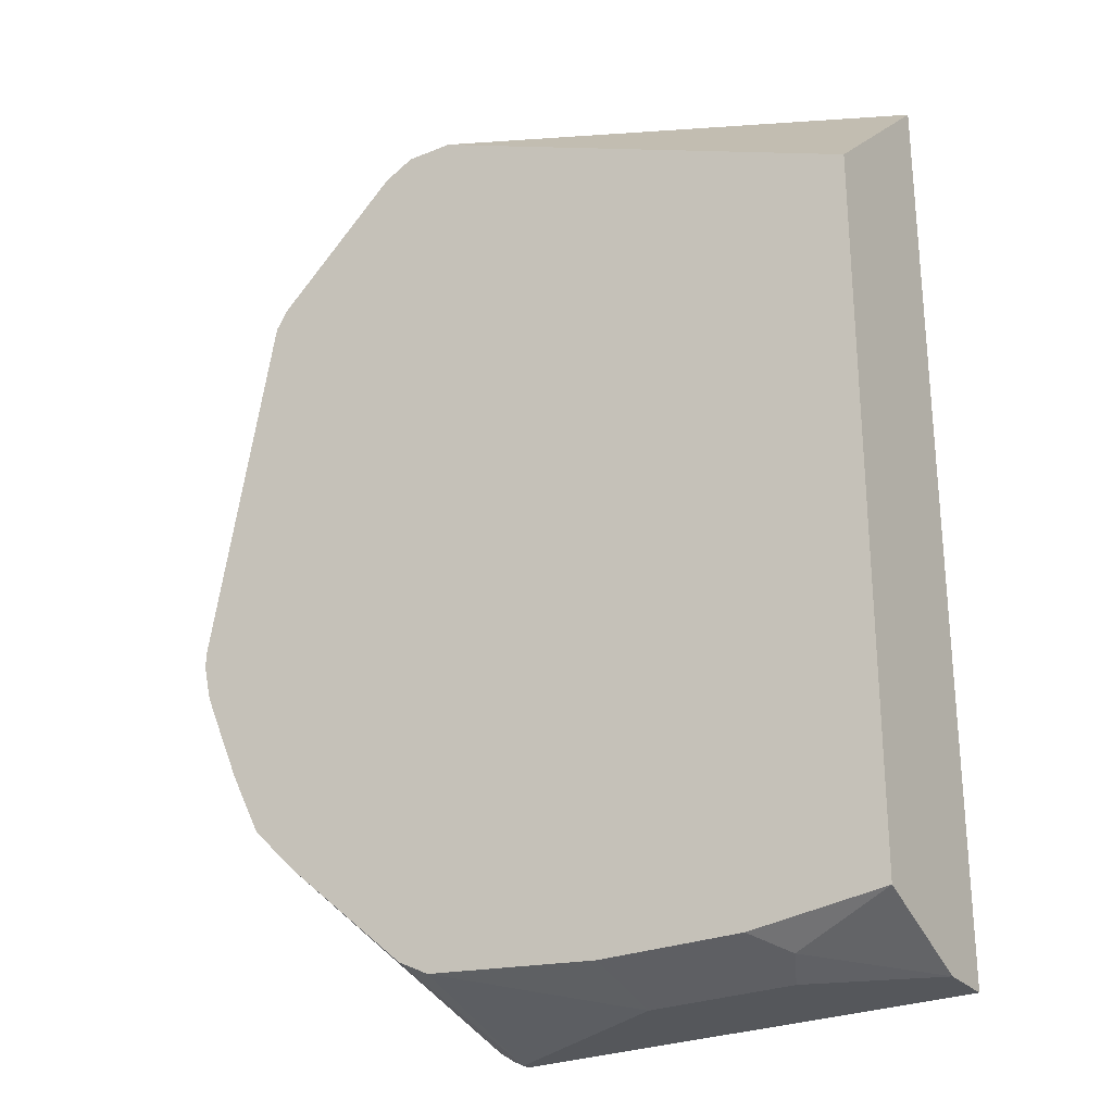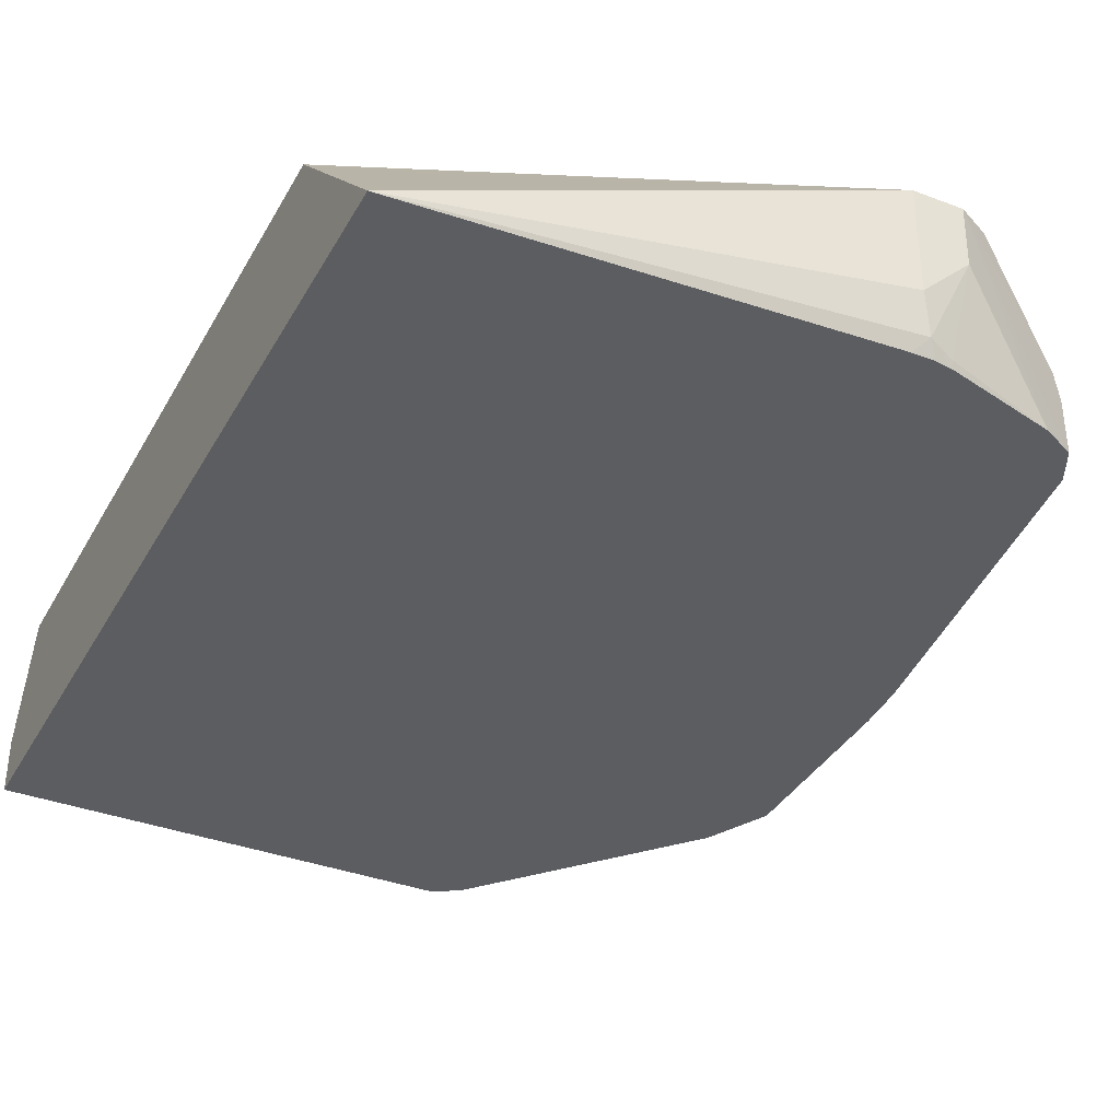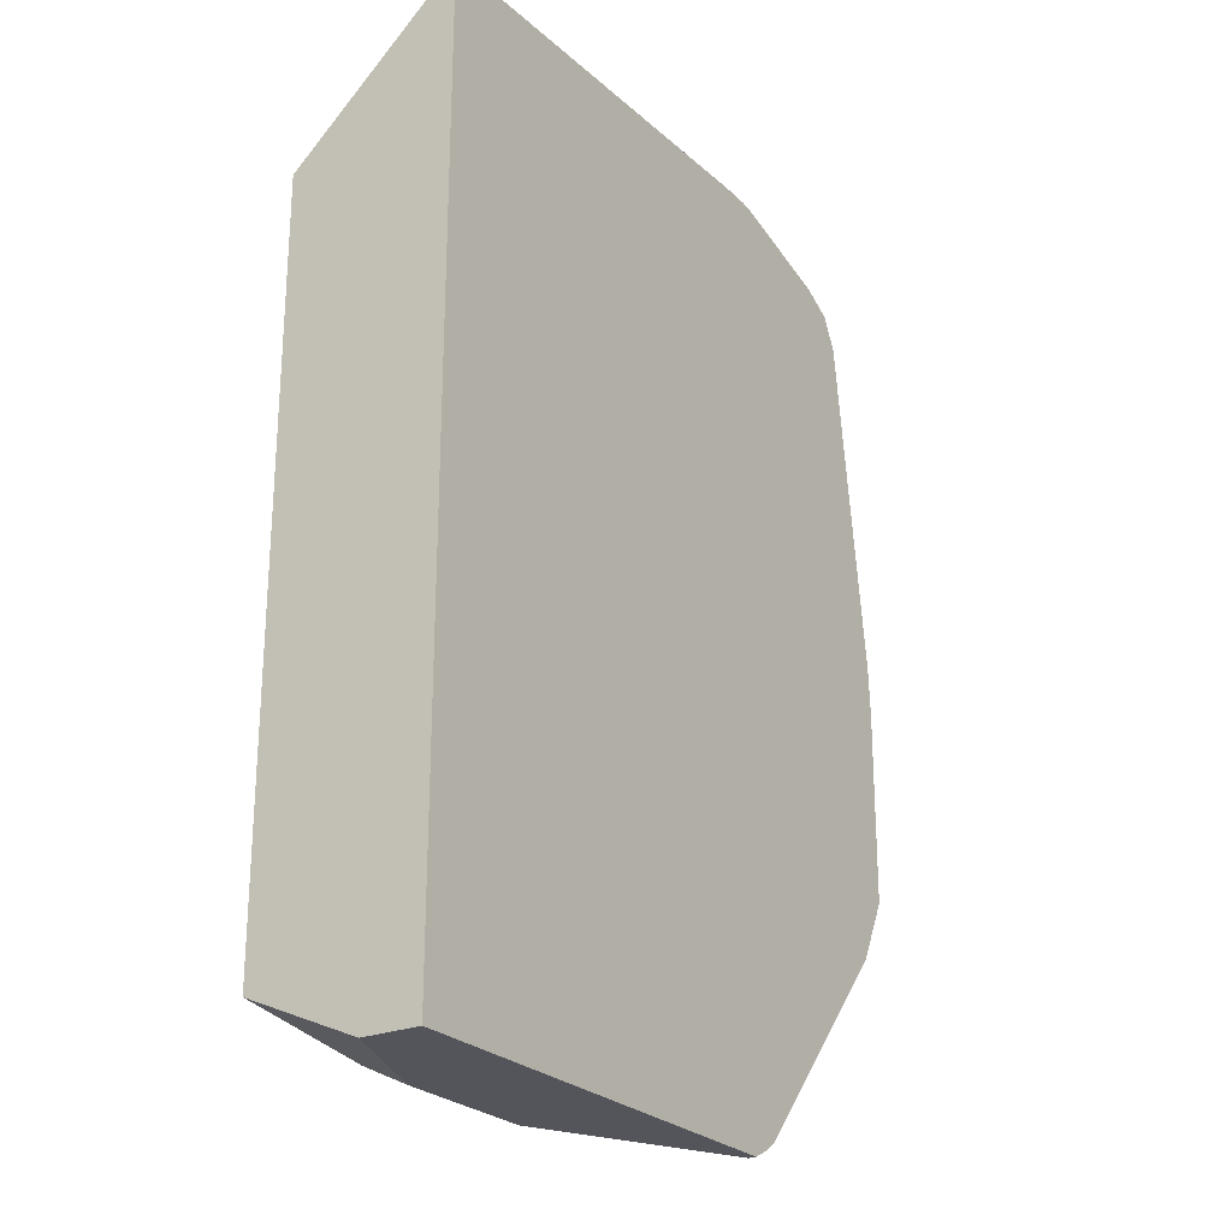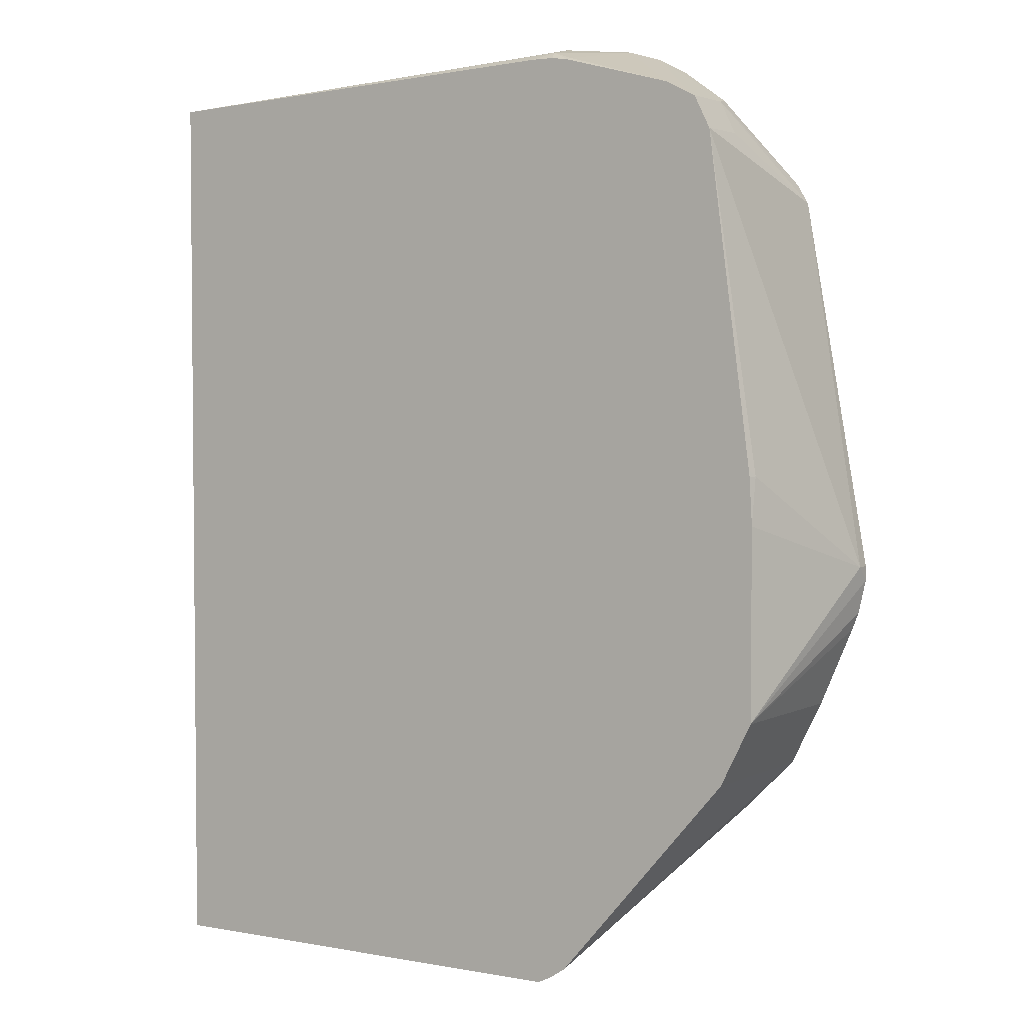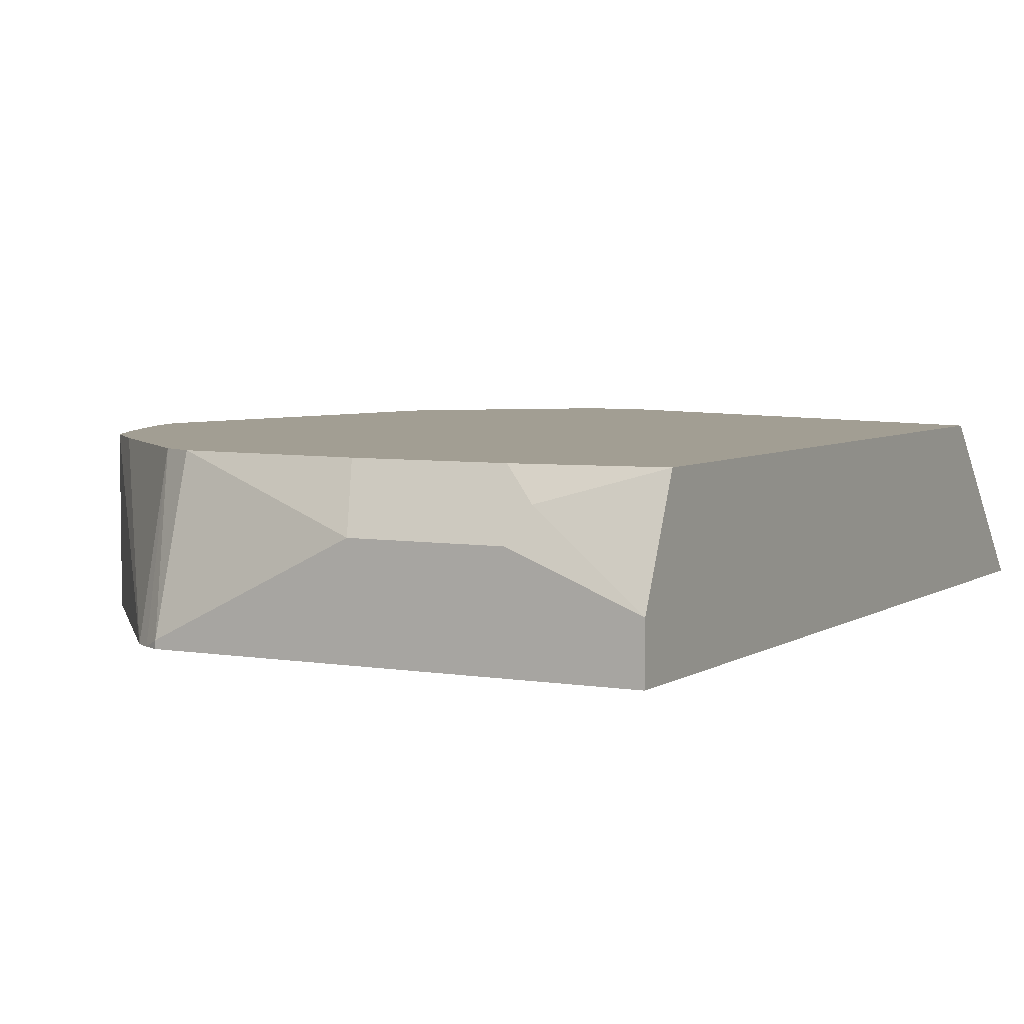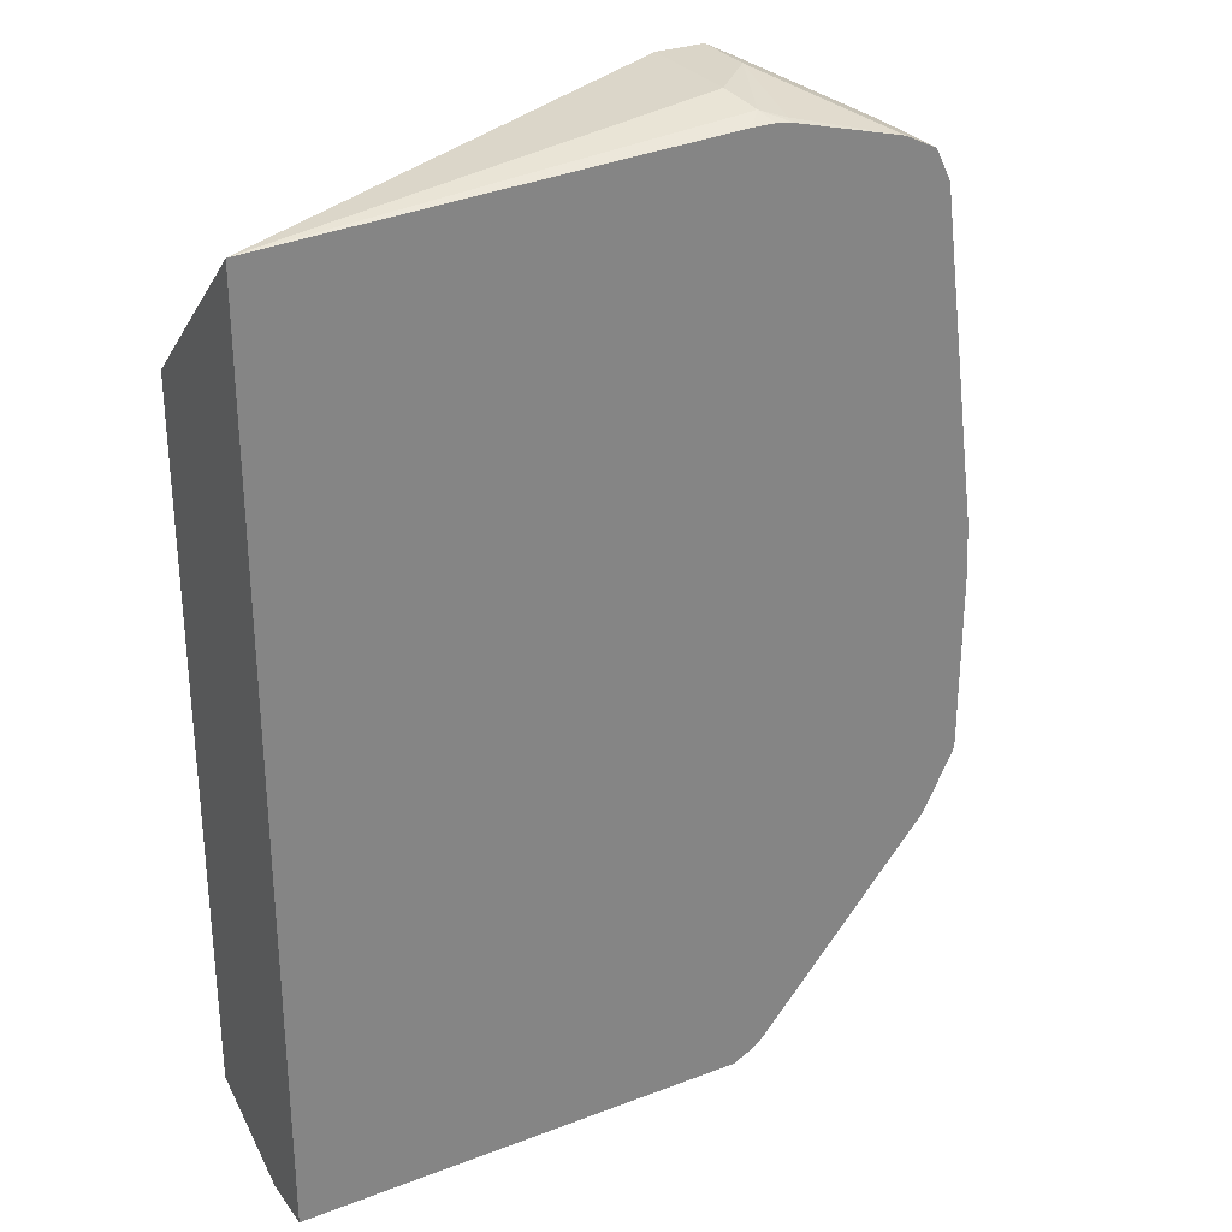
<metadata>
{"format":"obj","ext":"obj","renderer":"f3d","projection":"perspective","resolution":1024,"background":"white","views":[{"elev":-26.8,"azim":32.3,"up":"+Y"},{"elev":-36.7,"azim":153.8,"up":"+Z"},{"elev":-25.0,"azim":123.2,"up":"+Y"},{"elev":3.3,"azim":-148.0,"up":"+Y"},{"elev":5.0,"azim":28.3,"up":"+Z"},{"elev":29.2,"azim":150.6,"up":"+Y"}]}
</metadata>
<code>
v 0.0523 0.08689 -0.5645
v -0.1422 0.09706 -0.5645
v -0.149 0.1004 -0.5578
v -0.1455 0.1039 -0.5405
v -0.1455 0.1039 -0.4927
v 0.0523 0.02075 -0.4927
v 0.0523 -0.3118 -0.5645
v -0.1523 0.09706 -0.5645
v -0.1663 0.1039 -0.5197
v -0.1599 0.09588 -0.5645
v -0.1594 0.09698 -0.5613
v -0.1667 0.1039 -0.4927
v 0.0523 -0.291 -0.4927
v 0.0523 -0.3118 -0.5405
v -0.1455 -0.3118 -0.5645
v -0.2079 0.08314 -0.5645
v -0.1801 0.09698 -0.4927
v -0.2195 0.07728 -0.5645
v -0.2217 0.07618 -0.5645
v -0.2217 0.07618 -0.5405
v -0.2182 0.07793 -0.5301
v -0.006262 -0.2983 -0.4927
v 0.006903 -0.3049 -0.5058
v -1.119e-05 -0.3118 -0.5197
v -0.1521 -0.3085 -0.5645
v -0.1455 -0.3118 -0.5613
v -0.2362 0.04363 -0.4927
v -0.2287 0.06235 -0.5645
v -0.2287 0.06235 -0.5405
v -0.2411 0.03532 -0.4927
v -0.06862 -0.2983 -0.4927
v -0.06237 -0.3118 -0.5197
v -0.1586 -0.3041 -0.5645
v -0.1594 -0.2841 -0.4927
v -0.1039 -0.3118 -0.5405
v -0.1455 -0.291 -0.4927
v -0.1517 -0.2879 -0.4927
v -0.2478 -0.07989 -0.5645
v -0.2494 -0.08318 -0.5613
v -0.2702 -0.1247 -0.4989
v -0.2702 -0.1247 -0.4927
v -0.2356 -0.2148 -0.5645
v -0.2148 -0.2356 -0.4927
v -0.2356 -0.2148 -0.4927
v -0.2482 -0.08318 -0.5645
v -0.2494 -0.1039 -0.5645
v -0.2494 -0.1871 -0.5645
v -0.2702 -0.131 -0.4927
v -0.2359 -0.2141 -0.4927
v -0.2407 -0.2046 -0.5645
v -0.2641 -0.1529 -0.4927
v -0.267 -0.1455 -0.4927
v -0.2425 -0.2009 -0.5645
v -0.2494 -0.1871 -0.4927
v -0.2425 -0.2009 -0.4927
f 19 29 20
f 20 29 30
f 20 30 27
f 22 32 24
f 22 31 32
f 25 34 33
f 25 26 34
f 22 24 23
f 19 28 29
f 20 27 21
f 17 21 27
f 12 16 18
f 14 23 24
f 13 23 14
f 13 22 23
f 12 21 17
f 12 20 21
f 12 19 20
f 12 18 19
f 10 16 11
f 9 16 12
f 26 35 36
f 9 11 16
f 15 26 25
f 26 36 37
f 47 52 48
f 28 30 29
f 7 26 15
f 50 55 53
f 49 55 50
f 47 54 51
f 47 55 54
f 47 53 55
f 47 51 52
f 42 49 50
f 42 44 49
f 40 48 41
f 40 47 48
f 26 37 34
f 40 46 47
f 39 45 46
f 38 45 39
f 33 44 42
f 33 43 44
f 33 34 43
f 32 36 35
f 31 36 32
f 30 40 41
f 28 40 30
f 28 39 40
f 28 38 39
f 39 46 40
f 7 35 26
f 5 30 41
f 7 24 32
f 1 10 8
f 1 16 10
f 1 18 16
f 1 19 18
f 1 28 19
f 1 38 28
f 1 45 38
f 1 46 45
f 1 47 46
f 1 53 47
f 1 50 53
f 1 42 50
f 1 33 42
f 1 25 33
f 1 15 25
f 1 7 15
f 1 14 7
f 1 13 14
f 1 6 13
f 1 5 6
f 1 4 5
f 1 3 4
f 7 32 35
f 1 8 2
f 2 8 3
f 1 2 3
f 3 8 10
f 7 14 24
f 5 13 6
f 5 22 13
f 5 31 22
f 5 36 31
f 5 37 36
f 3 9 4
f 5 43 34
f 5 44 43
f 5 49 44
f 5 55 49
f 5 34 37
f 5 51 54
f 5 54 55
f 3 11 9
f 4 9 12
f 4 12 5
f 5 12 17
f 3 10 11
f 5 27 30
f 5 41 48
f 5 48 52
f 5 52 51
f 5 17 27

</code>
